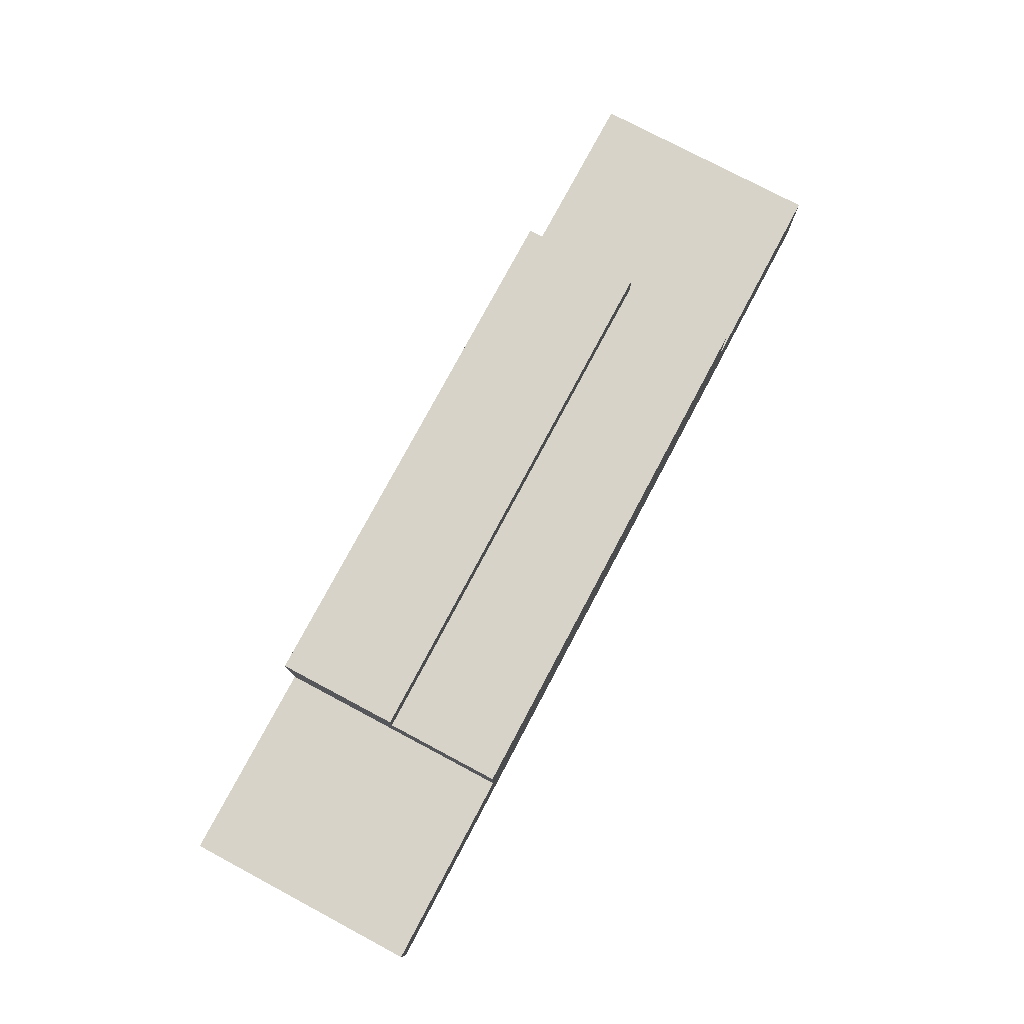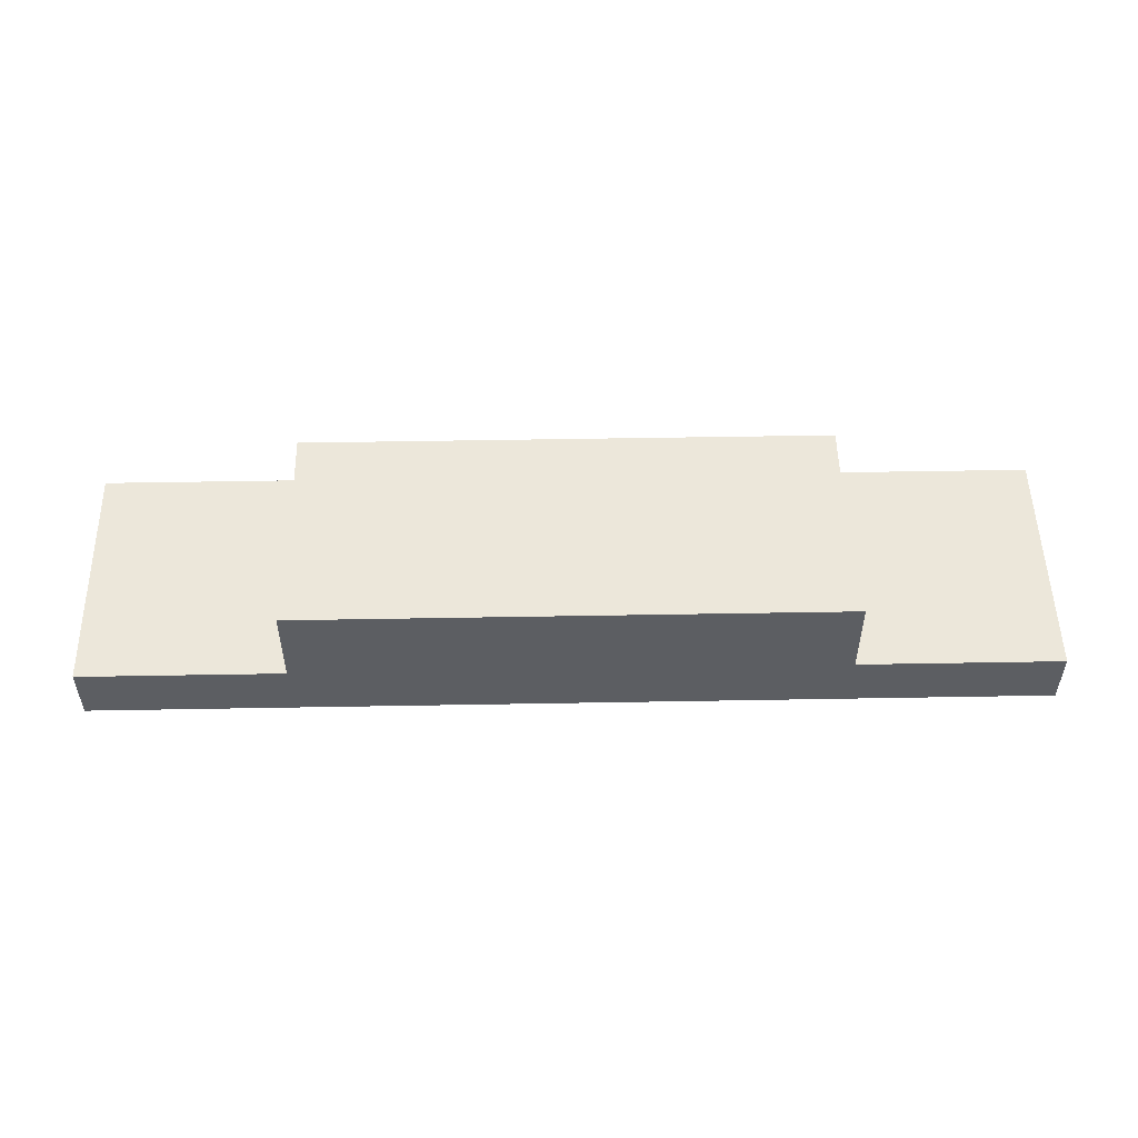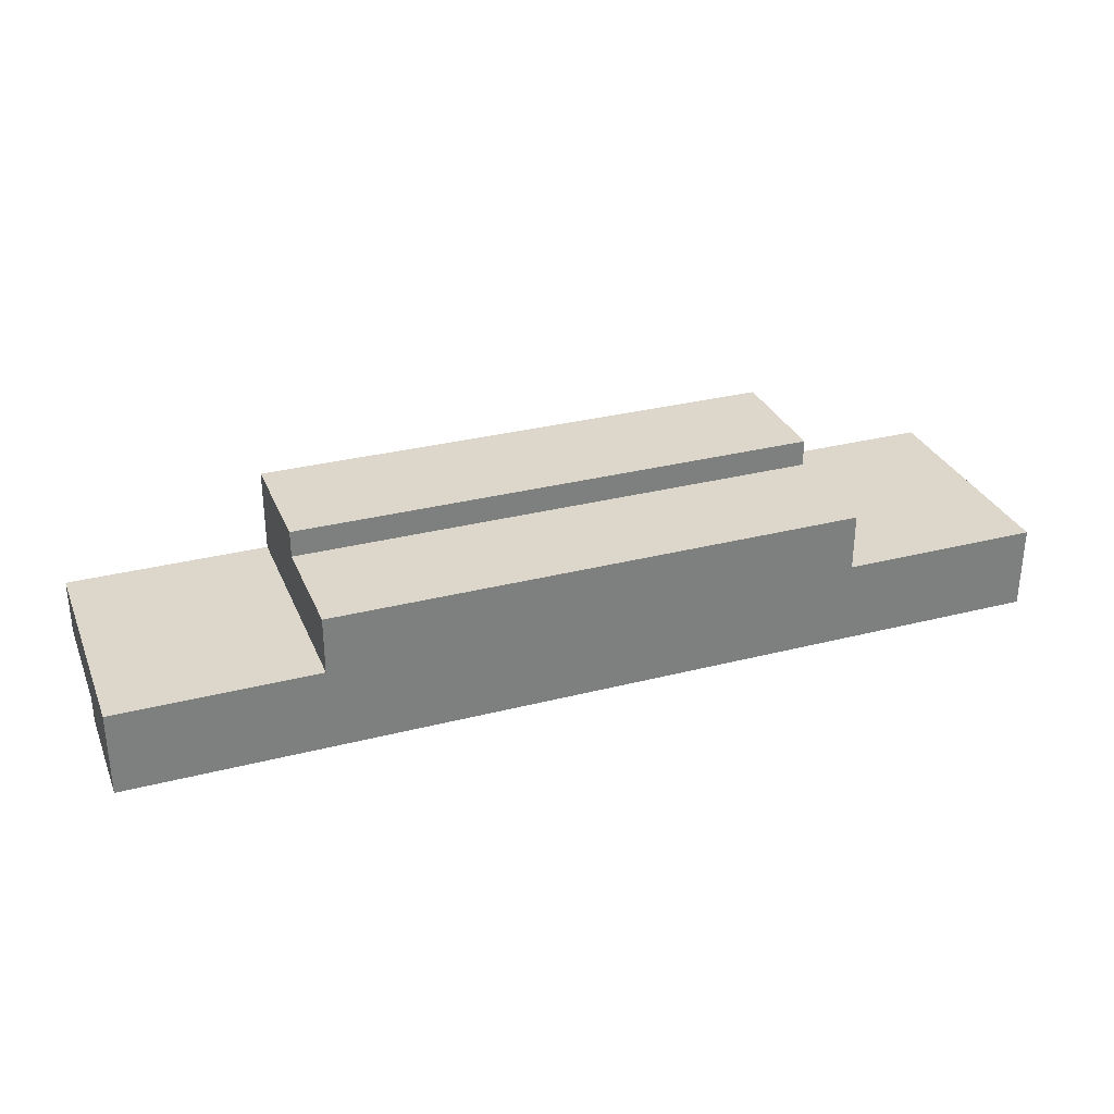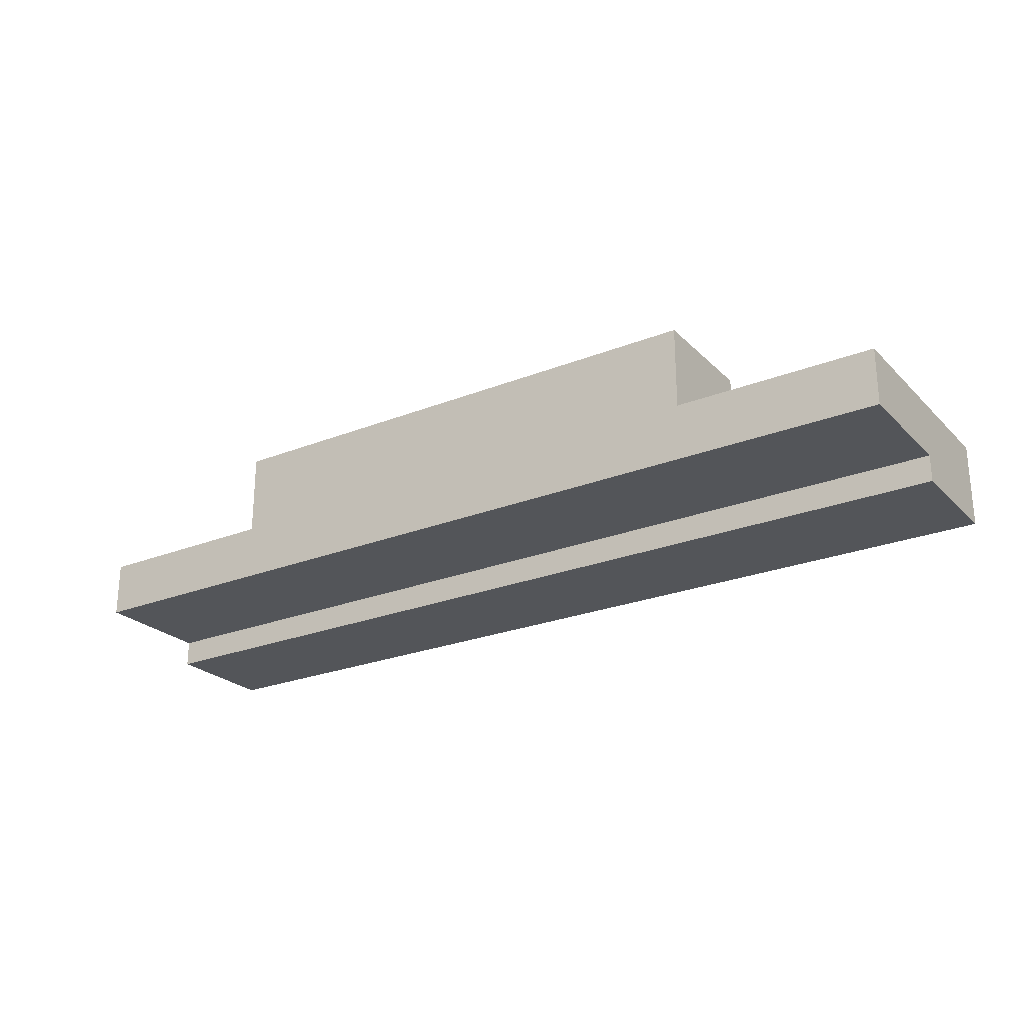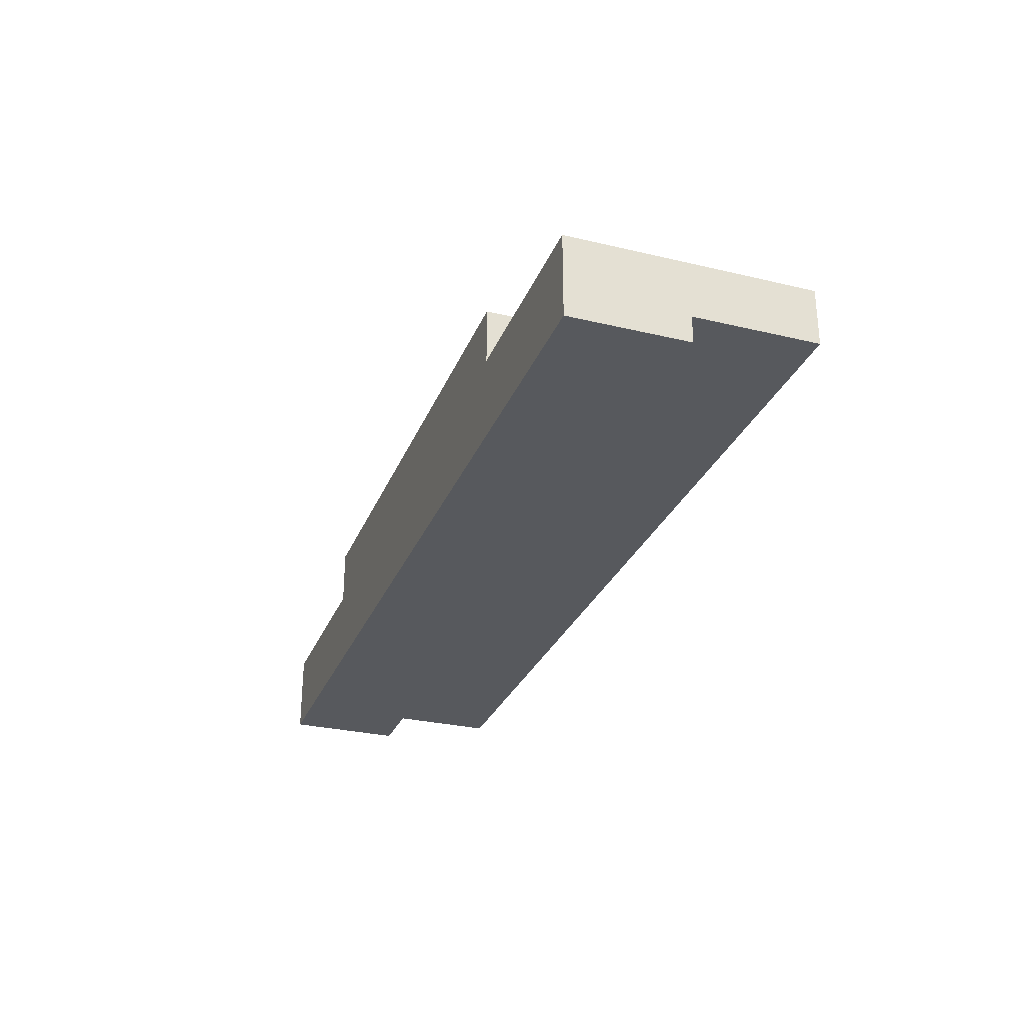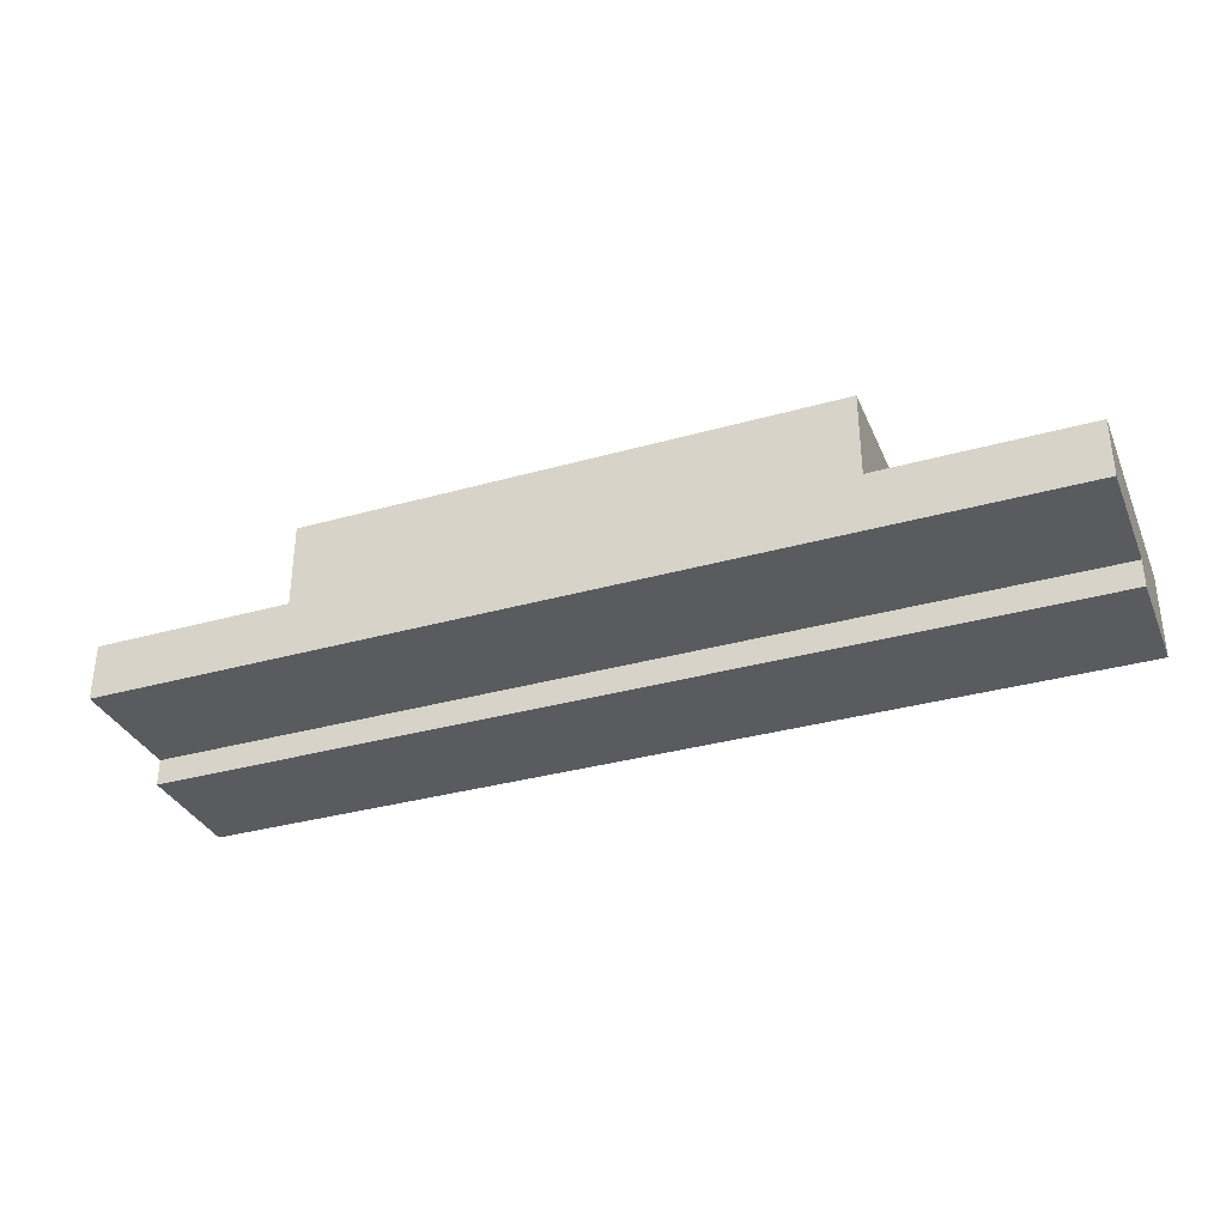
<metadata>
{"format":"obj","ext":"obj","renderer":"f3d","projection":"perspective","resolution":1024,"background":"white","views":[{"elev":77.1,"azim":-62.0,"up":"+Z"},{"elev":51.9,"azim":178.9,"up":"+Z"},{"elev":30.8,"azim":-20.2,"up":"+Z"},{"elev":-24.5,"azim":-146.9,"up":"+Z"},{"elev":-29.2,"azim":70.6,"up":"+Z"},{"elev":-33.5,"azim":-158.9,"up":"+Z"}]}
</metadata>
<code>
v 0.8 0 2.575
v 1.4 0 2.575
v 1.4 0.716 2.575
v 0.8 0.716 2.575
v 0.8 0 2.745
v 0.8 0 2.575
v 0.8 0.716 2.575
v 0.8 0.716 2.825
v 0.8 0.35 2.825
v 0.8 0.35 2.745
v -0.8 0.35 2.745
v -0.8 0.35 2.825
v -0.8 0.716 2.825
v -0.8 0.716 2.575
v -0.8 0 2.575
v -0.8 0 2.745
v -1.4 0 2.575
v -0.8 0 2.575
v -0.8 0.716 2.575
v -1.4 0.716 2.575
v 0.8 0.35 2.745
v 0.8 0.35 2.825
v -0.8 0.35 2.825
v -0.8 0.35 2.745
v 1.4 0 2.575
v 0.8 0 2.575
v 0.8 0 2.745
v -0.8 0 2.745
v -0.8 0 2.575
v -1.4 0 2.575
v -1.4 0 2.325
v 1.4 0 2.325
v 0.8 0 2.745
v 0.8 0.35 2.745
v -0.8 0.35 2.745
v -0.8 0 2.745
v 0.8 0.35 2.825
v 0.8 0.716 2.825
v -0.8 0.716 2.825
v -0.8 0.35 2.825
v 1.4 0.35 2.405
v -1.4 0.35 2.405
v -1.4 0.716 2.405
v 1.4 0.716 2.405
v 0.8 0.716 2.575
v 1.4 0.716 2.575
v 1.4 0.716 2.405
v -1.4 0.716 2.405
v -1.4 0.716 2.575
v -0.8 0.716 2.575
v -0.8 0.716 2.825
v 0.8 0.716 2.825
v 1.4 0.716 2.575
v 1.4 0 2.575
v 1.4 0 2.325
v 1.4 0.35 2.325
v 1.4 0.35 2.405
v 1.4 0.716 2.405
v -1.4 0 2.575
v -1.4 0.716 2.575
v -1.4 0.716 2.405
v -1.4 0.35 2.405
v -1.4 0.35 2.325
v -1.4 0 2.325
v -1.4 0.35 2.405
v 1.4 0.35 2.405
v 1.4 0.35 2.325
v -1.4 0.35 2.325
v -1.4 0.35 2.325
v 1.4 0.35 2.325
v 1.4 0 2.325
v -1.4 0 2.325
g 25db40e6-e2af-11ea-bd54-54bf646e7e1f
f 1 2 4
f 4 2 3
g 25e1d0a4-e2af-11ea-9af8-54bf646e7e1f
f 5 6 10
f 10 6 7
f 10 7 8
f 8 9 10
g 25e4b6c8-e2af-11ea-9b22-54bf646e7e1f
f 12 13 11
f 11 13 14
f 11 14 15
f 15 16 11
g 25e775f0-e2af-11ea-8f1d-54bf646e7e1f
f 17 18 20
f 20 18 19
g 24f72588-e2af-11ea-b14b-54bf646e7e1f
f 22 23 21
f 21 23 24
g 242afe26-e2af-11ea-bd12-54bf646e7e1f
f 25 26 32
f 32 26 29
f 32 29 31
f 31 29 30
f 27 28 26
f 26 28 29
g 2431dbcc-e2af-11ea-80c7-54bf646e7e1f
f 34 35 33
f 33 35 36
g 24ef8436-e2af-11ea-9005-54bf646e7e1f
f 38 39 37
f 37 39 40
g 24f21c88-e2af-11ea-a2cf-54bf646e7e1f
f 41 42 44
f 44 42 43
g 24f48d80-e2af-11ea-bb29-54bf646e7e1f
f 46 47 45
f 45 47 48
f 45 48 50
f 50 48 49
f 50 51 45
f 45 51 52
g 24283f18-e2af-11ea-a5c8-54bf646e7e1f
f 58 53 57
f 57 53 54
f 57 54 55
f 55 56 57
g 242d4808-e2af-11ea-a333-54bf646e7e1f
f 64 59 62
f 62 59 60
f 62 60 61
f 62 63 64
g 242f91f4-e2af-11ea-aa90-54bf646e7e1f
f 65 66 68
f 68 66 67
g 243473e8-e2af-11ea-8835-54bf646e7e1f
f 69 70 72
f 72 70 71

</code>
